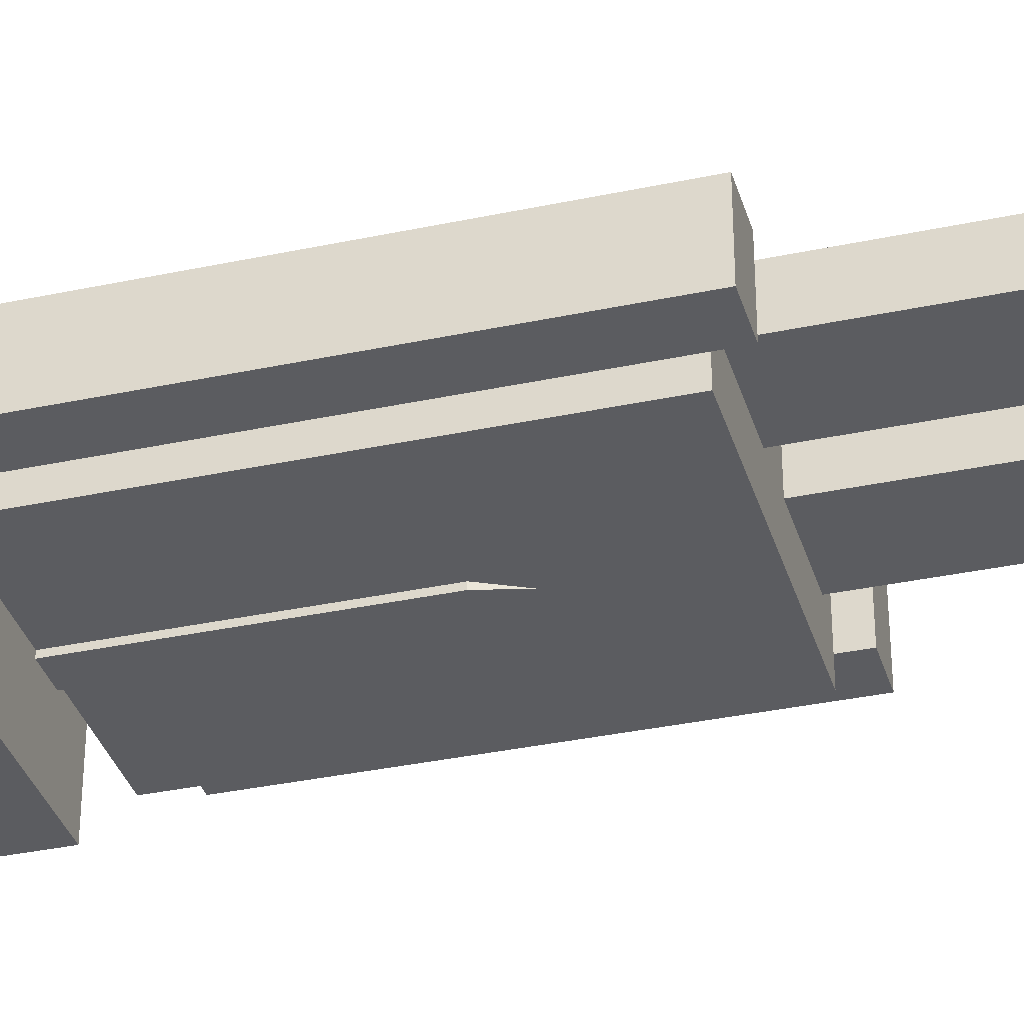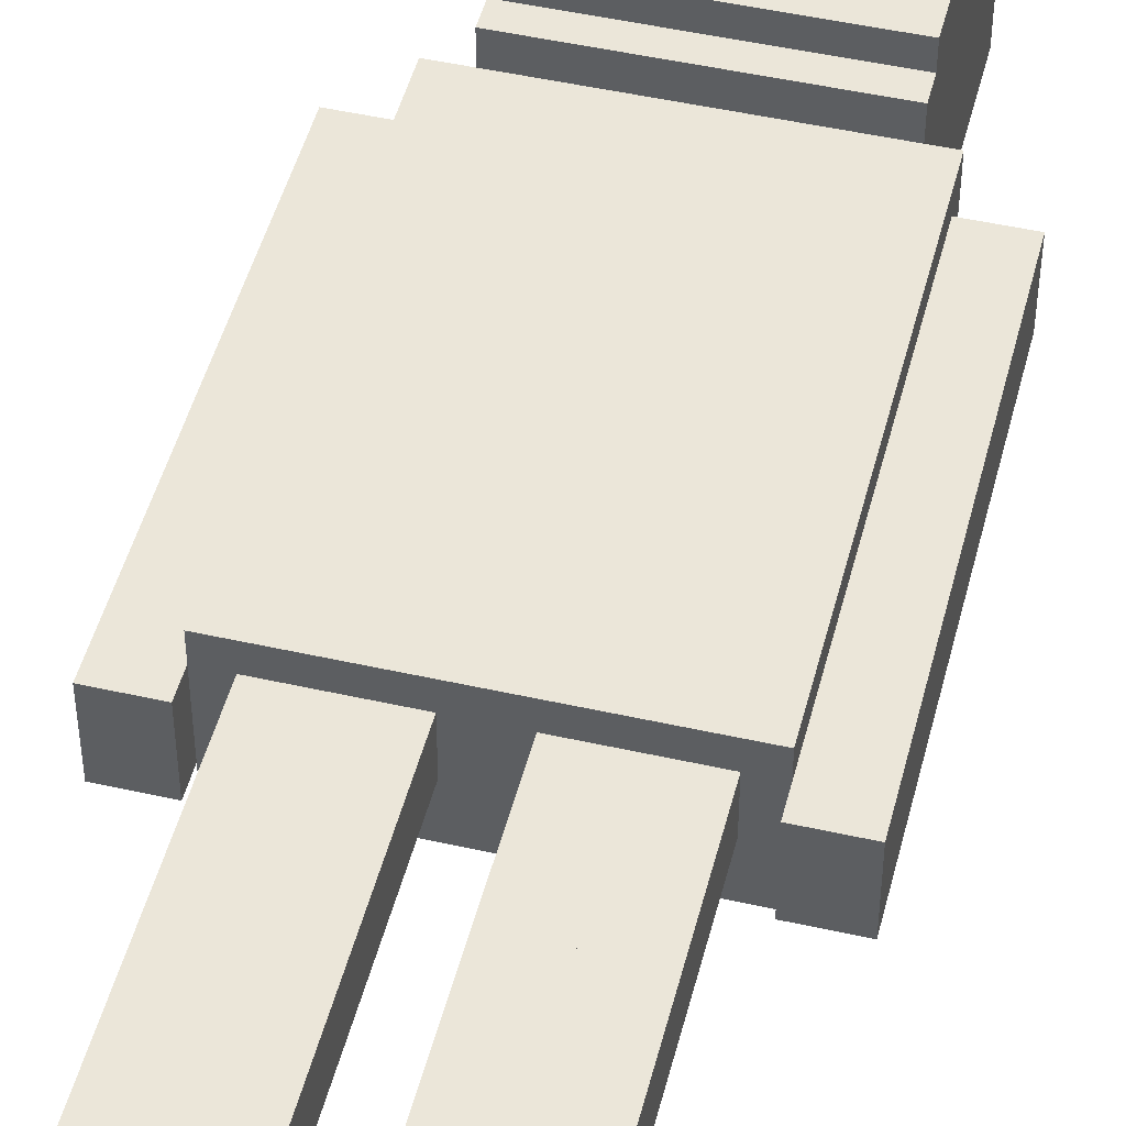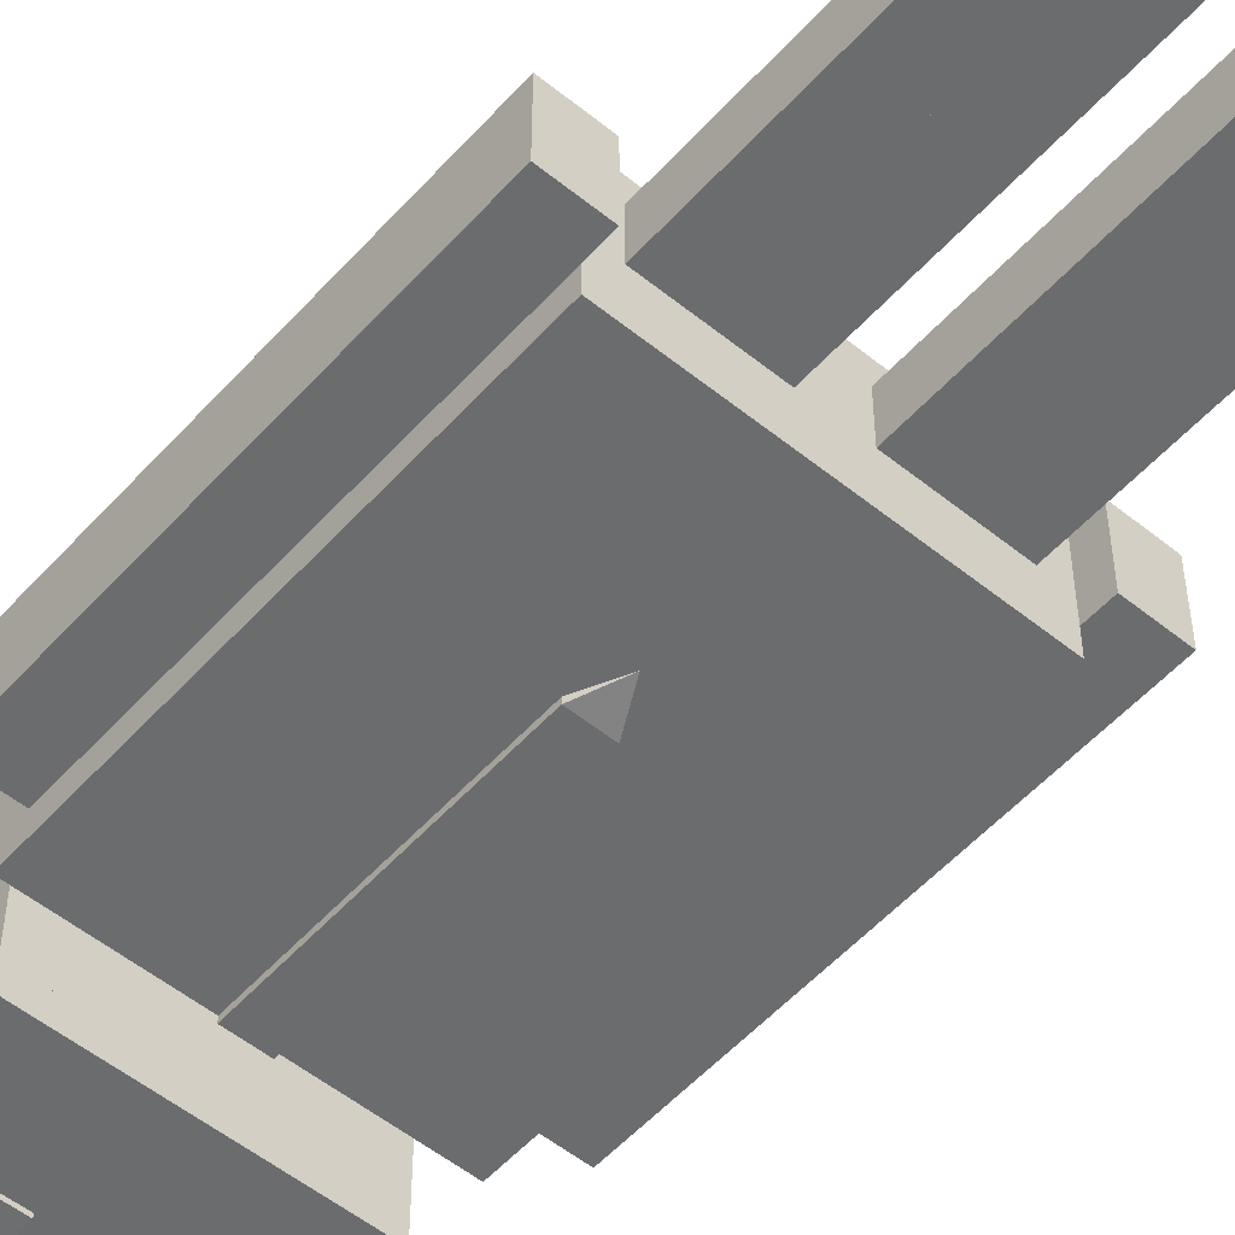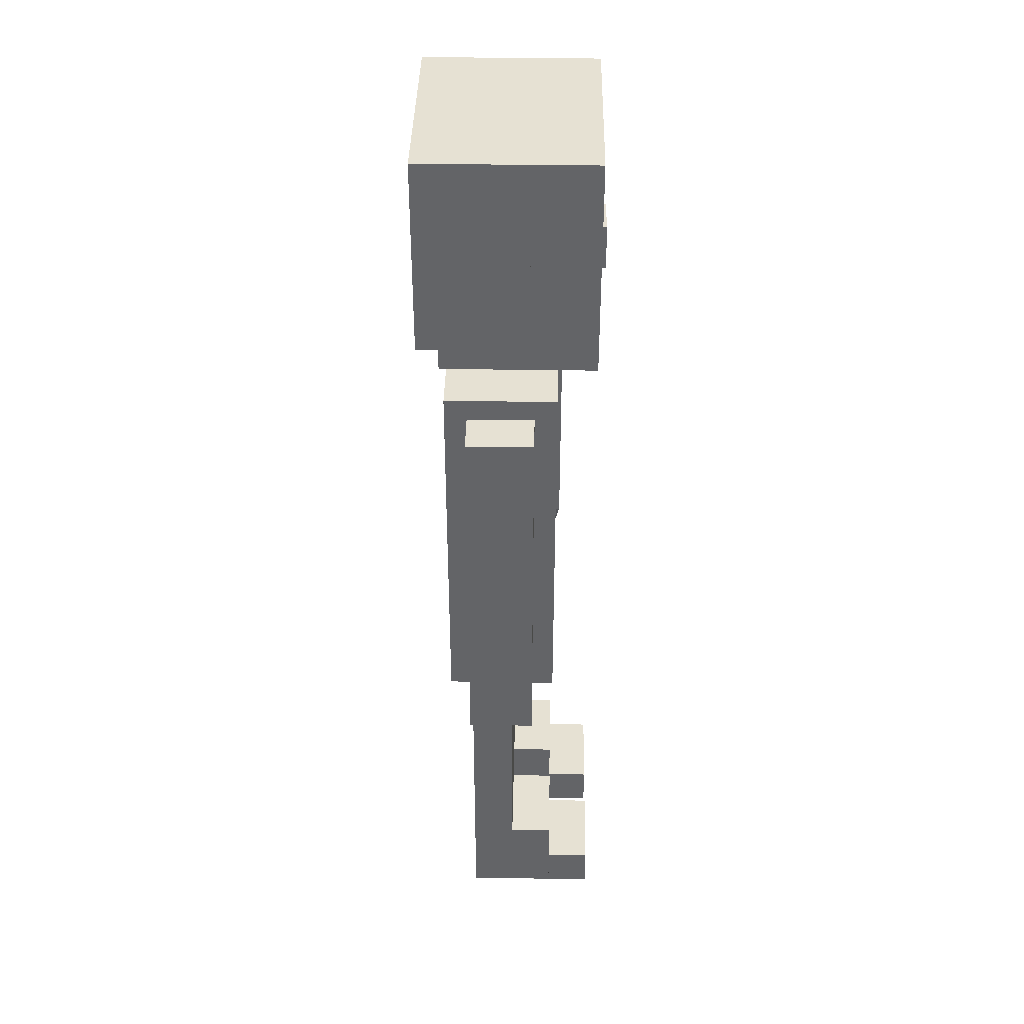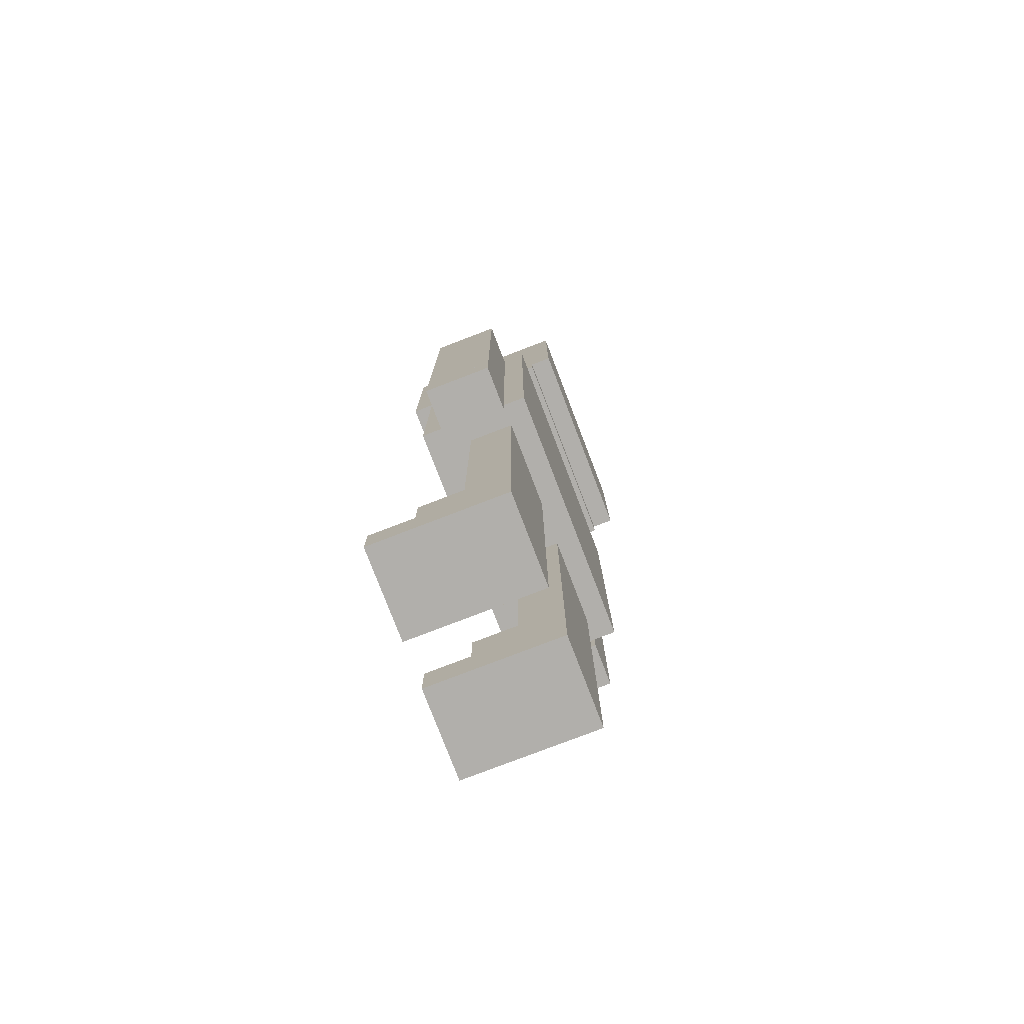
<metadata>
{"format":"obj","ext":"obj","renderer":"f3d","projection":"perspective","resolution":1024,"background":"white","views":[{"elev":-34.9,"azim":-74.1,"up":"+Z"},{"elev":48.0,"azim":14.2,"up":"+Z"},{"elev":-53.6,"azim":-40.8,"up":"+Z"},{"elev":38.7,"azim":91.1,"up":"+Y"},{"elev":-78.3,"azim":-69.0,"up":"+Y"}]}
</metadata>
<code>
v 0.01554 0.2176 -0.03292
v 0.01554 0.4376 -0.03292
v 0.01554 0.4376 -0.04292
v 0.01554 0.2176 -0.04292
v -0.01446 0.2176 -0.03292
v -0.01446 0.2176 -0.04292
v -0.01446 0.4376 -0.04292
v -0.01446 0.4376 -0.03292
v 0.0005413 0.1876 -0.03792
v -0.02279 -0.1907 0.005414
v -0.02279 -0.1907 0.04875
v -0.02279 -0.104 0.04875
v -0.02279 -0.104 0.005414
v -0.06613 -0.1907 0.005414
v -0.06613 -0.104 0.005414
v -0.06613 -0.104 0.04875
v -0.06613 -0.1907 0.04875
v -0.02279 -0.2774 -0.08125
v -0.02279 -0.2774 -0.03792
v -0.02279 -0.234 -0.03792
v -0.02279 -0.234 -0.08125
v -0.1095 -0.2774 -0.08125
v -0.1095 -0.234 -0.08125
v -0.1095 -0.234 -0.03792
v -0.1095 -0.2774 -0.03792
v -0.02279 -0.2774 -0.05959
v -0.02279 -0.2774 -0.01625
v -0.02279 -0.234 -0.01625
v -0.02279 -0.234 -0.05959
v -0.1095 -0.2774 -0.05959
v -0.1095 -0.234 -0.05959
v -0.1095 -0.234 -0.01625
v -0.1095 -0.2774 -0.01625
v -0.02279 -0.2774 -0.05959
v -0.02279 -0.2774 -0.01625
v -0.02279 -0.234 -0.01625
v -0.02279 -0.234 -0.05959
v -0.06613 -0.2774 -0.05959
v -0.06613 -0.234 -0.05959
v -0.06613 -0.234 -0.01625
v -0.06613 -0.2774 -0.01625
v -0.02279 -0.2557 -0.01625
v -0.02279 -0.2557 0.02708
v -0.02279 -0.2124 0.02708
v -0.02279 -0.2124 -0.01625
v -0.08779 -0.2557 -0.01625
v -0.08779 -0.2124 -0.01625
v -0.08779 -0.2124 0.02708
v -0.08779 -0.2557 0.02708
v -0.02279 -0.234 -0.01625
v -0.02279 -0.234 0.02708
v -0.02279 -0.1907 0.02708
v -0.02279 -0.1907 -0.01625
v -0.06613 -0.234 -0.01625
v -0.06613 -0.1907 -0.01625
v -0.06613 -0.1907 0.02708
v -0.06613 -0.234 0.02708
v -0.04446 -0.234 -0.01625
v -0.04446 -0.234 0.02708
v -0.04446 -0.1907 0.02708
v -0.04446 -0.1907 -0.01625
v -0.1095 -0.234 -0.01625
v -0.1095 -0.1907 -0.01625
v -0.1095 -0.1907 0.02708
v -0.1095 -0.234 0.02708
v -0.02279 -0.2774 -0.03792
v -0.02279 -0.2774 0.04875
v -0.02279 -0.1907 0.04875
v -0.02279 -0.1907 -0.03792
v -0.06613 -0.2774 -0.03792
v -0.06613 -0.1907 -0.03792
v -0.06613 -0.1907 0.04875
v -0.06613 -0.2774 0.04875
v -0.06613 -0.234 -0.03792
v -0.06613 -0.234 0.005414
v -0.06613 -0.1907 0.005414
v -0.06613 -0.1907 -0.03792
v -0.1095 -0.234 -0.03792
v -0.1095 -0.1907 -0.03792
v -0.1095 -0.1907 0.005414
v -0.1095 -0.234 0.005414
v -0.1095 -0.234 0.005414
v -0.06613 -0.234 0.005414
v -0.06613 -0.1907 0.005414
v -0.1095 -0.1907 0.005414
v -0.1095 -0.234 0.04875
v -0.1095 -0.1907 0.04875
v -0.06613 -0.1907 0.04875
v -0.06613 -0.234 0.04875
v -0.1095 -0.2774 -0.01625
v -0.06613 -0.2774 -0.01625
v -0.06613 -0.234 -0.01625
v -0.1095 -0.234 -0.01625
v -0.1095 -0.2774 0.04875
v -0.1095 -0.234 0.04875
v -0.06613 -0.234 0.04875
v -0.06613 -0.2774 0.04875
v -0.02279 -0.104 0.005414
v -0.02279 -0.104 0.04875
v -0.02279 0.0693 0.04875
v -0.02279 0.0693 0.005414
v -0.06613 -0.104 0.005414
v -0.06613 0.0693 0.005414
v -0.06613 0.0693 0.04875
v -0.06613 -0.104 0.04875
v -0.06613 -0.1907 0.005414
v -0.06613 -0.1907 0.04875
v -0.06613 0.0693 0.04875
v -0.06613 0.0693 0.005414
v -0.1095 -0.1907 0.005414
v -0.1095 0.0693 0.005414
v -0.1095 0.0693 0.04875
v -0.1095 -0.1907 0.04875
v 0.06387 -0.234 -0.03792
v 0.06387 -0.234 0.005414
v 0.06387 -0.1907 0.005414
v 0.06387 -0.1907 -0.03792
v 0.02054 -0.234 -0.03792
v 0.02054 -0.1907 -0.03792
v 0.02054 -0.1907 0.005414
v 0.02054 -0.234 0.005414
v 0.1072 -0.2774 -0.08125
v 0.1072 -0.2774 -0.03792
v 0.1072 -0.234 -0.03792
v 0.1072 -0.234 -0.08125
v 0.02054 -0.2774 -0.08125
v 0.02054 -0.234 -0.08125
v 0.02054 -0.234 -0.03792
v 0.02054 -0.2774 -0.03792
v 0.1072 -0.2774 -0.05959
v 0.1072 -0.2774 -0.01625
v 0.1072 -0.234 -0.01625
v 0.1072 -0.234 -0.05959
v 0.02054 -0.2774 -0.05959
v 0.02054 -0.234 -0.05959
v 0.02054 -0.234 -0.01625
v 0.02054 -0.2774 -0.01625
v 0.1072 -0.2774 -0.05959
v 0.1072 -0.2774 -0.01625
v 0.1072 -0.234 -0.01625
v 0.1072 -0.234 -0.05959
v 0.06387 -0.2774 -0.05959
v 0.06387 -0.234 -0.05959
v 0.06387 -0.234 -0.01625
v 0.06387 -0.2774 -0.01625
v 0.1072 -0.2557 -0.01625
v 0.1072 -0.2557 0.02708
v 0.1072 -0.2124 0.02708
v 0.1072 -0.2124 -0.01625
v 0.04221 -0.2557 -0.01625
v 0.04221 -0.2124 -0.01625
v 0.04221 -0.2124 0.02708
v 0.04221 -0.2557 0.02708
v 0.1072 -0.234 -0.01625
v 0.1072 -0.234 0.02708
v 0.1072 -0.1907 0.02708
v 0.1072 -0.1907 -0.01625
v 0.06387 -0.234 -0.01625
v 0.06387 -0.1907 -0.01625
v 0.06387 -0.1907 0.02708
v 0.06387 -0.234 0.02708
v 0.08554 -0.234 -0.01625
v 0.08554 -0.234 0.02708
v 0.08554 -0.1907 0.02708
v 0.08554 -0.1907 -0.01625
v 0.02054 -0.234 -0.01625
v 0.02054 -0.1907 -0.01625
v 0.02054 -0.1907 0.02708
v 0.02054 -0.234 0.02708
v 0.1072 -0.2774 -0.03792
v 0.1072 -0.2774 0.04875
v 0.1072 -0.1907 0.04875
v 0.1072 -0.1907 -0.03792
v 0.06387 -0.2774 -0.03792
v 0.06387 -0.1907 -0.03792
v 0.06387 -0.1907 0.04875
v 0.06387 -0.2774 0.04875
v 0.1072 -0.1907 0.005414
v 0.1072 -0.1907 0.04875
v 0.1072 -0.104 0.04875
v 0.1072 -0.104 0.005414
v 0.06387 -0.1907 0.005414
v 0.06387 -0.104 0.005414
v 0.06387 -0.104 0.04875
v 0.06387 -0.1907 0.04875
v 0.02054 -0.234 0.005414
v 0.06387 -0.234 0.005414
v 0.06387 -0.1907 0.005414
v 0.02054 -0.1907 0.005414
v 0.02054 -0.234 0.04875
v 0.02054 -0.1907 0.04875
v 0.06387 -0.1907 0.04875
v 0.06387 -0.234 0.04875
v 0.02054 -0.2774 -0.01625
v 0.06387 -0.2774 -0.01625
v 0.06387 -0.234 -0.01625
v 0.02054 -0.234 -0.01625
v 0.02054 -0.2774 0.04875
v 0.02054 -0.234 0.04875
v 0.06387 -0.234 0.04875
v 0.06387 -0.2774 0.04875
v 0.06387 -0.1907 0.005414
v 0.06387 -0.1907 0.04875
v 0.06387 0.0693 0.04875
v 0.06387 0.0693 0.005414
v 0.02054 -0.1907 0.005414
v 0.02054 0.0693 0.005414
v 0.02054 0.0693 0.04875
v 0.02054 -0.1907 0.04875
v 0.1072 -0.104 0.005414
v 0.1072 -0.104 0.04875
v 0.1072 0.0693 0.04875
v 0.1072 0.0693 0.005414
v 0.06387 -0.104 0.005414
v 0.06387 0.0693 0.005414
v 0.06387 0.0693 0.04875
v 0.06387 -0.104 0.04875
v -0.1311 0.04763 0.04875
v -0.1311 0.09096 0.04875
v -0.1311 0.09096 -0.01625
v -0.1311 0.04763 -0.01625
v -0.1745 0.04763 0.04875
v -0.1745 0.04763 -0.01625
v -0.1745 0.09096 -0.01625
v -0.1745 0.09096 0.04875
v -0.1311 0.09096 0.04875
v -0.1311 0.416 0.04875
v -0.1311 0.416 -0.01625
v -0.1311 0.09096 -0.01625
v -0.1745 0.09096 0.04875
v -0.1745 0.09096 -0.01625
v -0.1745 0.416 -0.01625
v -0.1745 0.416 0.04875
v 0.1289 0.0693 -0.03792
v 0.1289 0.0693 0.07041
v 0.1289 0.4376 0.07041
v 0.1289 0.4376 -0.03792
v 0.1289 0.2535 -0.03792
v -0.1311 0.0693 -0.03792
v -0.1311 0.2535 -0.03792
v -0.1311 0.4376 -0.03792
v -0.1311 0.4376 0.07041
v -0.1311 0.0693 0.07041
v -0.001125 0.2535 -0.03792
v 0.1722 0.04763 0.04875
v 0.1722 0.09096 0.04875
v 0.1722 0.09096 -0.01625
v 0.1722 0.04763 -0.01625
v 0.1289 0.04763 0.04875
v 0.1289 0.04763 -0.01625
v 0.1289 0.09096 -0.01625
v 0.1289 0.09096 0.04875
v 0.1722 0.09096 0.04875
v 0.1722 0.416 0.04875
v 0.1722 0.416 -0.01625
v 0.1722 0.09096 -0.01625
v 0.1289 0.09096 0.04875
v 0.1289 0.09096 -0.01625
v 0.1289 0.416 -0.01625
v 0.1289 0.416 0.04875
v 0.1072 0.4593 -0.05442
v 0.1072 0.4593 0.07558
v 0.1072 0.6326 0.07558
v 0.1072 0.6326 -0.05442
v -0.1095 0.4593 -0.05442
v -0.1095 0.6326 -0.05442
v -0.1095 0.6326 0.07558
v -0.1095 0.4593 0.07558
v 0.1072 0.4593 -0.07609
v 0.1072 0.4593 -0.01109
v 0.1072 0.6326 -0.01109
v 0.1072 0.6326 -0.07609
v -0.1095 0.4593 -0.07609
v -0.1095 0.6326 -0.07609
v -0.1095 0.6326 -0.01109
v -0.1095 0.4593 -0.01109
v 0.06391 0.5463 -0.08155
v 0.06411 0.5459 -0.03822
v 0.06417 0.5893 -0.03783
v 0.06397 0.5897 -0.08116
v 0.02058 0.5464 -0.08135
v 0.02063 0.5897 -0.08096
v 0.02083 0.5893 -0.03762
v 0.02078 0.546 -0.03802
v -0.02417 0.5461 -0.07964
v -0.02408 0.5467 -0.03631
v -0.02394 0.59 -0.03685
v -0.02403 0.5895 -0.08018
v -0.0675 0.5463 -0.07955
v -0.06736 0.5896 -0.08009
v -0.06727 0.5902 -0.03676
v -0.06741 0.5468 -0.03622
v -0.1095 0.481 0.09724
v -0.1095 0.676 0.09724
v 0.1072 0.676 0.09724
v 0.1072 0.481 0.09724
v -0.1095 0.481 0.07558
v 0.1072 0.481 0.07558
v 0.1072 0.676 0.07558
v -0.1095 0.676 0.07558
v -0.1095 0.6326 -0.07609
v -0.1095 0.6326 0.09724
v 0.1072 0.6326 0.09724
v 0.1072 0.6326 -0.07609
v -0.1095 0.676 -0.07609
v 0.1072 0.676 -0.07609
v 0.1072 0.676 0.09724
v -0.1095 0.676 0.09724
v -0.03363 0.4376 -0.0002572
v 0.03137 0.4376 -0.0002572
v 0.03137 0.481 -0.0002572
v -0.03363 0.481 -0.0002572
v -0.03363 0.4376 0.04308
v -0.03363 0.481 0.04308
v 0.03137 0.481 0.04308
v 0.03137 0.4376 0.04308
o group568619774
g mesh568619774
f 4 3 2 1
f 8 7 6 5
f 2 8 5 1
f 6 7 3 4
f 9 4 1
f 3 7 8 2
f 9 6 4
f 9 5 6
f 9 1 5
o group260012466
g mesh260012466
f 205 204 203 202
f 209 208 207 206
f 203 209 206 202
f 207 208 204 205
f 206 207 205 202
f 204 208 209 203
f 13 12 11 10
f 17 16 15 14
f 11 17 14 10
f 15 16 12 13
f 14 15 13 10
f 12 16 17 11
f 101 100 99 98
f 105 104 103 102
f 99 105 102 98
f 103 104 100 101
f 102 103 101 98
f 100 104 105 99
f 109 108 107 106
f 113 112 111 110
f 107 113 110 106
f 111 112 108 109
f 110 111 109 106
f 108 112 113 107
f 181 180 179 178
f 185 184 183 182
f 179 185 182 178
f 183 184 180 181
f 182 183 181 178
f 180 184 185 179
f 213 212 211 210
f 217 216 215 214
f 211 217 214 210
f 215 216 212 213
f 214 215 213 210
f 212 216 217 211
f 229 228 227 226
f 233 232 231 230
f 227 233 230 226
f 231 232 228 229
f 230 231 229 226
f 228 232 233 227
f 256 255 254 253
f 260 259 258 257
f 254 260 257 253
f 258 259 255 256
f 257 258 256 253
f 255 259 260 254
f 238 237 236 235 234
f 243 242 241 240 239
f 235 243 239 234
f 241 242 236 237
f 239 240 244 238 234
f 236 242 243 235
f 244 237 238
f 244 240 241
f 21 20 19 18
f 25 24 23 22
f 19 25 22 18
f 23 24 20 21
f 22 23 21 18
f 20 24 25 19
f 29 28 27 26
f 33 32 31 30
f 27 33 30 26
f 31 32 28 29
f 30 31 29 26
f 28 32 33 27
f 37 36 35 34
f 41 40 39 38
f 35 41 38 34
f 39 40 36 37
f 38 39 37 34
f 36 40 41 35
f 45 44 43 42
f 49 48 47 46
f 43 49 46 42
f 47 48 44 45
f 46 47 45 42
f 44 48 49 43
f 53 52 51 50
f 57 56 55 54
f 51 57 54 50
f 55 56 52 53
f 54 55 53 50
f 52 56 57 51
f 61 60 59 58
f 65 64 63 62
f 59 65 62 58
f 63 64 60 61
f 62 63 61 58
f 60 64 65 59
f 69 68 67 66
f 73 72 71 70
f 67 73 70 66
f 71 72 68 69
f 70 71 69 66
f 68 72 73 67
f 77 76 75 74
f 81 80 79 78
f 75 81 78 74
f 79 80 76 77
f 78 79 77 74
f 76 80 81 75
f 85 84 83 82
f 89 88 87 86
f 83 89 86 82
f 87 88 84 85
f 86 87 85 82
f 84 88 89 83
f 117 116 115 114
f 121 120 119 118
f 115 121 118 114
f 119 120 116 117
f 118 119 117 114
f 116 120 121 115
f 125 124 123 122
f 129 128 127 126
f 123 129 126 122
f 127 128 124 125
f 126 127 125 122
f 124 128 129 123
f 133 132 131 130
f 137 136 135 134
f 131 137 134 130
f 135 136 132 133
f 134 135 133 130
f 132 136 137 131
f 141 140 139 138
f 145 144 143 142
f 139 145 142 138
f 143 144 140 141
f 142 143 141 138
f 140 144 145 139
f 149 148 147 146
f 153 152 151 150
f 147 153 150 146
f 151 152 148 149
f 150 151 149 146
f 148 152 153 147
f 157 156 155 154
f 161 160 159 158
f 155 161 158 154
f 159 160 156 157
f 158 159 157 154
f 156 160 161 155
f 165 164 163 162
f 169 168 167 166
f 163 169 166 162
f 167 168 164 165
f 166 167 165 162
f 164 168 169 163
f 173 172 171 170
f 177 176 175 174
f 171 177 174 170
f 175 176 172 173
f 174 175 173 170
f 172 176 177 171
f 189 188 187 186
f 193 192 191 190
f 187 193 190 186
f 191 192 188 189
f 190 191 189 186
f 188 192 193 187
f 197 196 195 194
f 201 200 199 198
f 195 201 198 194
f 199 200 196 197
f 198 199 197 194
f 196 200 201 195
f 93 92 91 90
f 97 96 95 94
f 91 97 94 90
f 95 96 92 93
f 94 95 93 90
f 92 96 97 91
f 244 241 237
f 221 220 219 218
f 225 224 223 222
f 219 225 222 218
f 223 224 220 221
f 222 223 221 218
f 220 224 225 219
f 248 247 246 245
f 252 251 250 249
f 246 252 249 245
f 250 251 247 248
f 249 250 248 245
f 247 251 252 246
f 264 263 262 261
f 268 267 266 265
f 262 268 265 261
f 266 267 263 264
f 265 266 264 261
f 263 267 268 262
f 312 311 310 309
f 316 315 314 313
f 310 316 313 309
f 314 315 311 312
f 313 314 312 309
f 311 315 316 310
f 272 271 270 269
f 276 275 274 273
f 270 276 273 269
f 274 275 271 272
f 273 274 272 269
f 271 275 276 270
f 280 279 278 277
f 284 283 282 281
f 278 284 281 277
f 282 283 279 280
f 281 282 280 277
f 279 283 284 278
f 288 287 286 285
f 292 291 290 289
f 286 292 289 285
f 290 291 287 288
f 289 290 288 285
f 287 291 292 286
f 296 295 294 293
f 300 299 298 297
f 294 300 297 293
f 298 299 295 296
f 297 298 296 293
f 295 299 300 294
f 304 303 302 301
f 308 307 306 305
f 302 308 305 301
f 306 307 303 304
f 305 306 304 301
f 303 307 308 302

</code>
